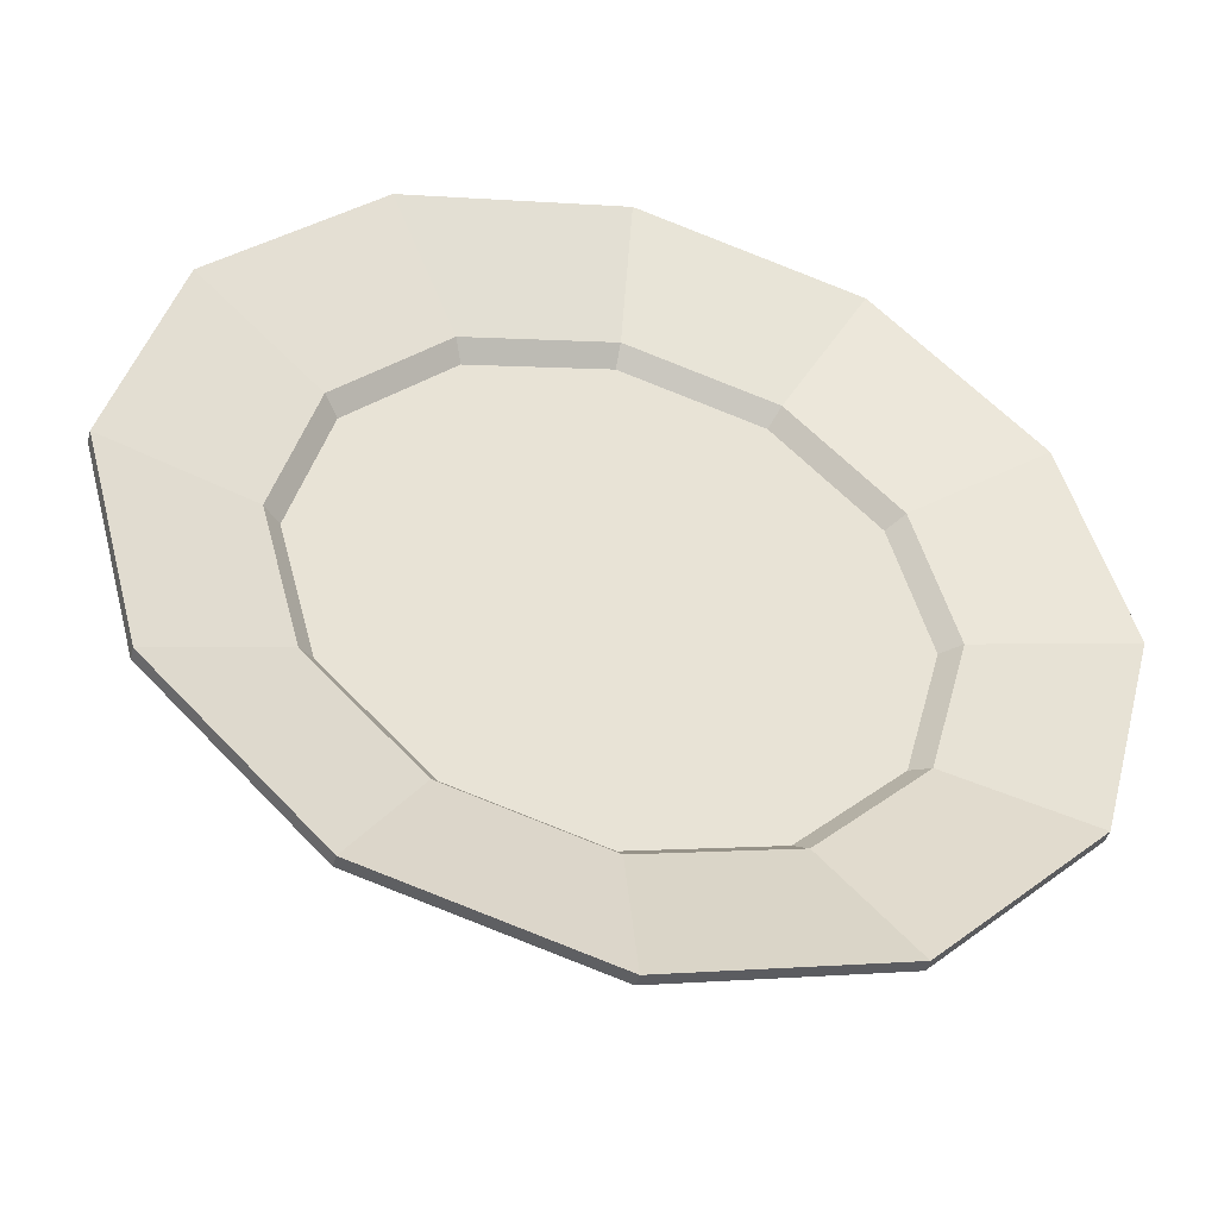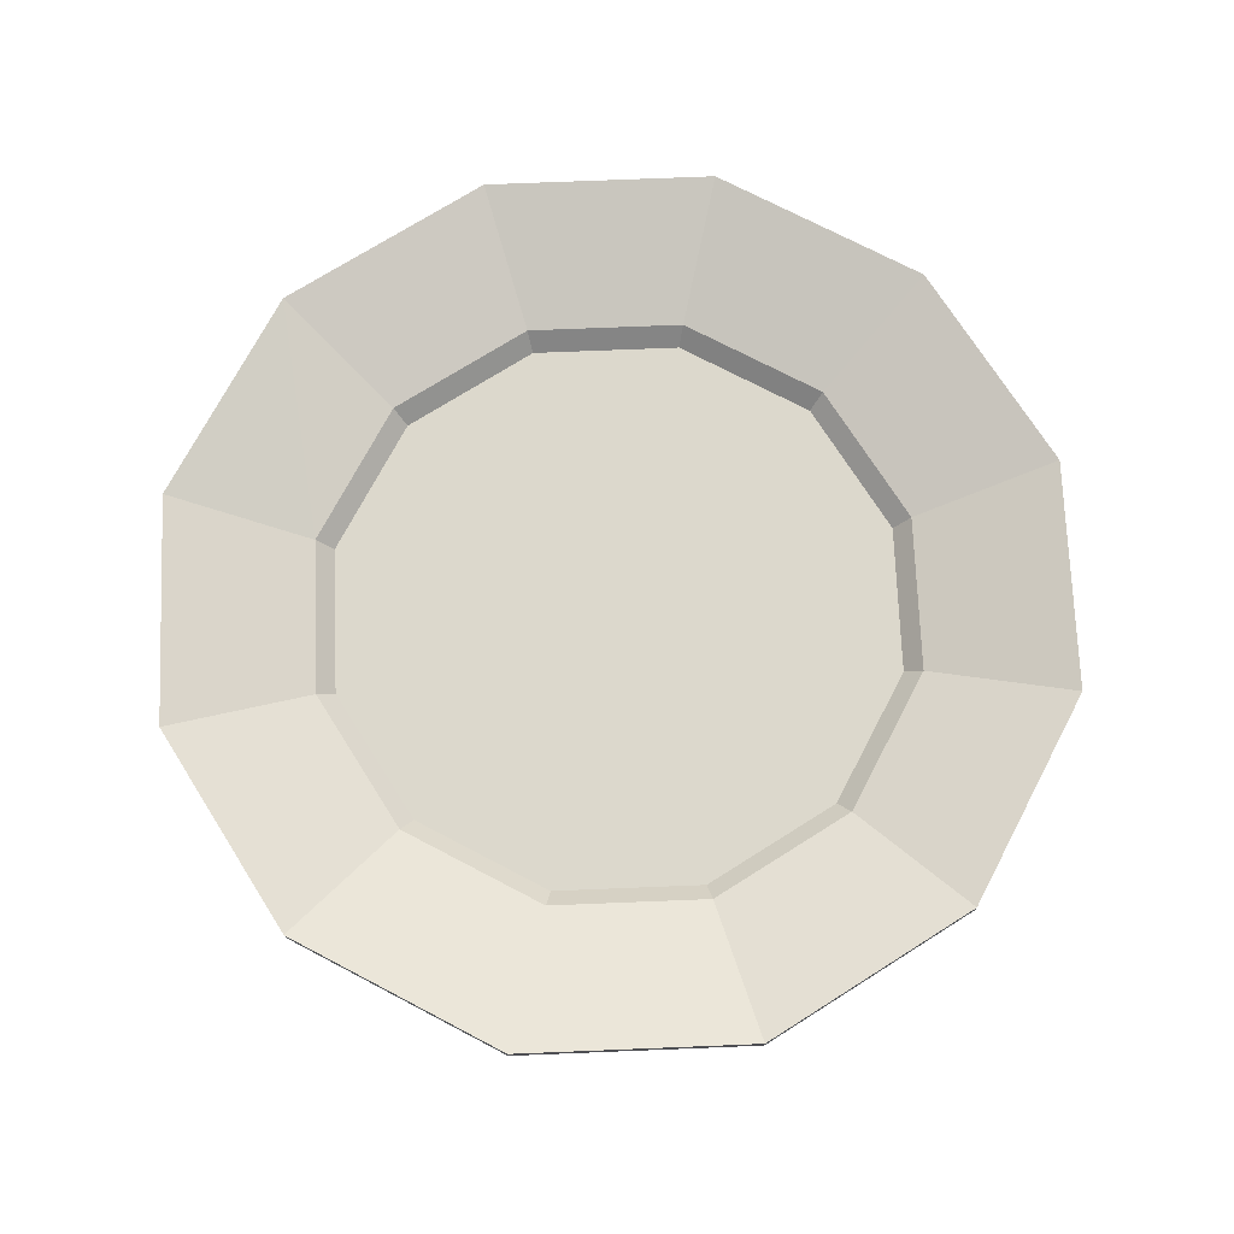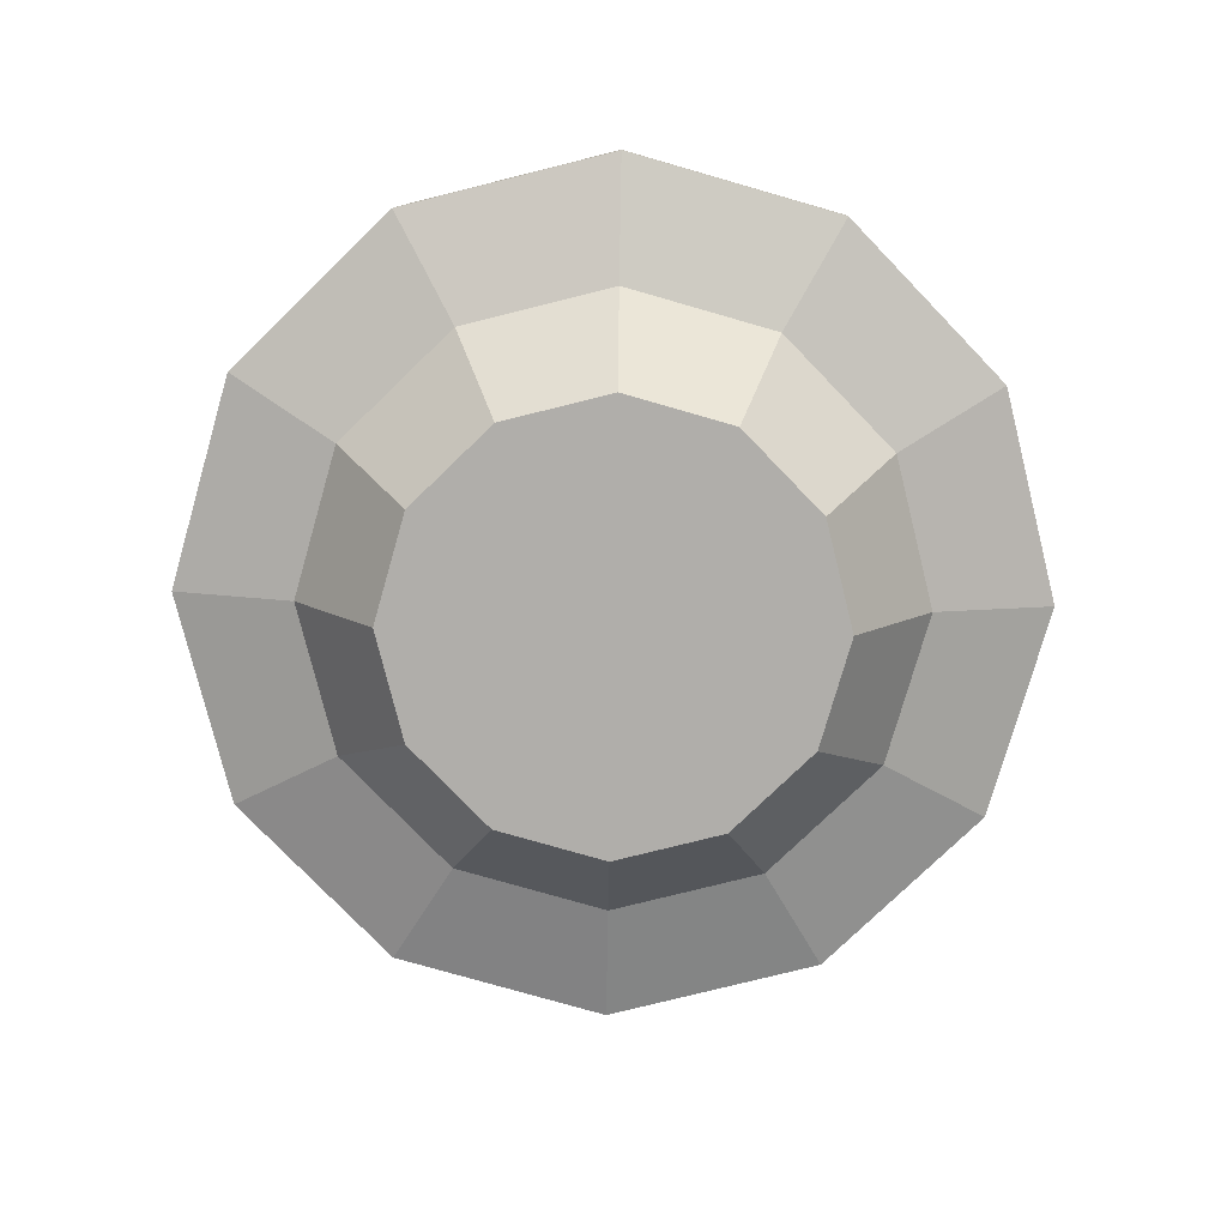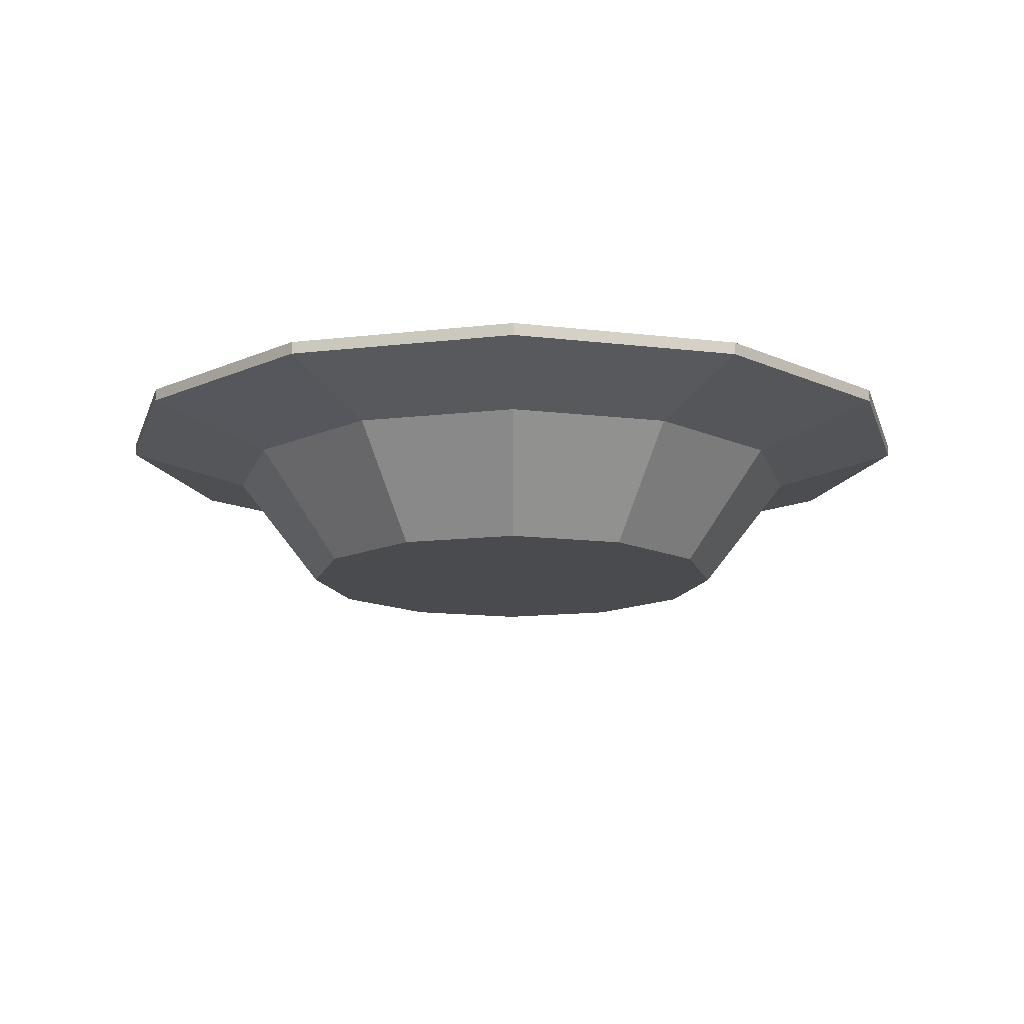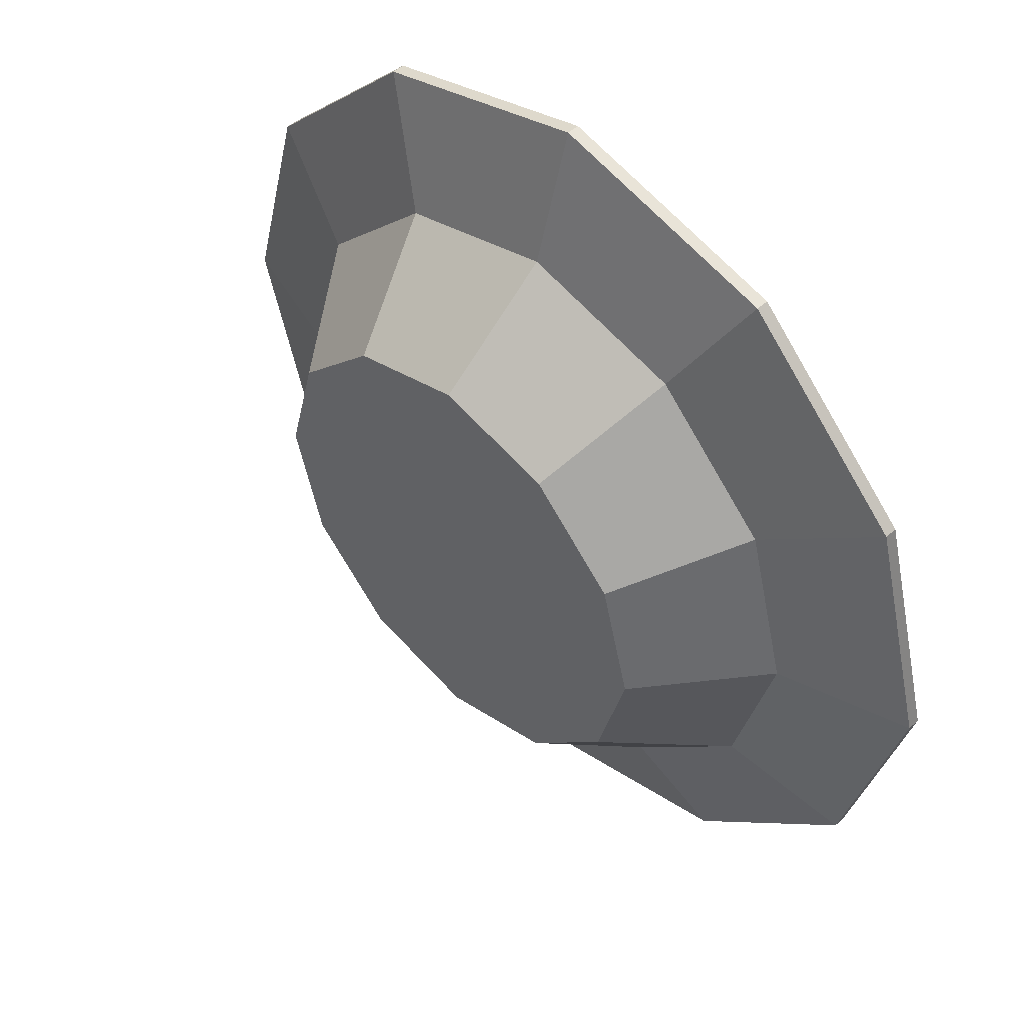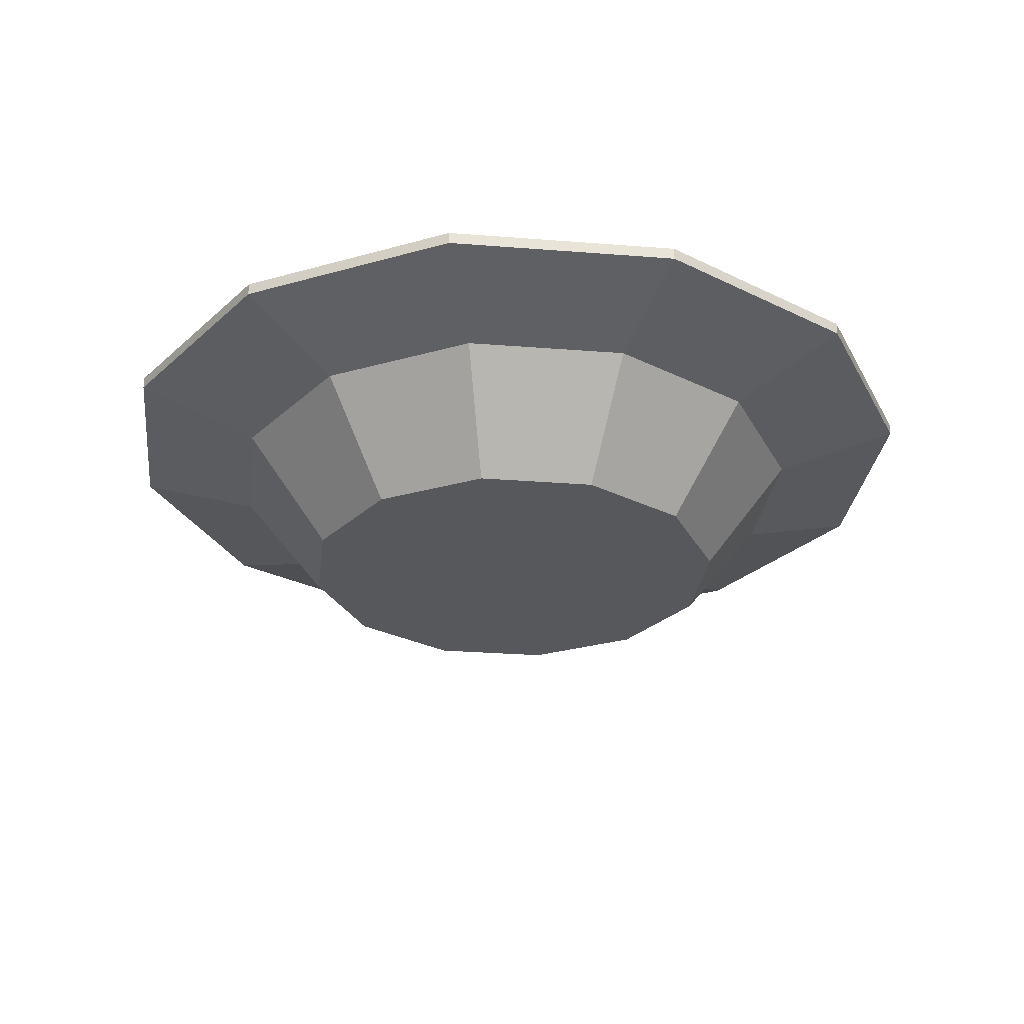
<metadata>
{"format":"obj","ext":"obj","renderer":"f3d","projection":"perspective","resolution":1024,"background":"white","views":[{"elev":-45.1,"azim":164.5,"up":"+Z"},{"elev":72.7,"azim":-47.3,"up":"+Y"},{"elev":-77.7,"azim":89.0,"up":"+Y"},{"elev":-13.7,"azim":119.8,"up":"+Y"},{"elev":49.1,"azim":44.6,"up":"+Z"},{"elev":-28.4,"azim":38.2,"up":"+Y"}]}
</metadata>
<code>
o ITFO_FISHSOUP
v 0.0855 0.06246 0.1481
v 0.0855 0.06246 -0.1481
v -0.0855 0.06246 0.1481
v 0.1481 0.06246 0.0855
v -0.1481 0.06246 0.0855
v -0 0.06246 -0.171
v -0.171 0.06246 0
v -0.0855 0.06246 -0.1481
v 0.171 0.06246 -0
v -0.07597 -0.000261 -0.04386
v 0.06426 0.005762 0.0371
v 0.04386 -0.000261 0.07597
v -0 -0.000261 -0.08772
v -0.0371 0.005762 -0.06427
v -0.1055 0.04333 -0.06094
v 0 0.06246 0.171
v -0.07597 -0.000261 0.04386
v 0.07597 -0.000261 -0.04386
v 0.1055 0.04333 -0.06094
v -0.0371 0.005762 0.06427
v 0.06094 0.04333 0.1055
v -0.05753 0.0463 0.09964
v 0.1481 0.06246 -0.0855
v 0.09963 0.0463 0.05752
v -0 0.04333 -0.1219
v 0.06426 0.005762 -0.0371
v -0.05753 0.0463 -0.09964
v -0.1481 0.06246 -0.0855
v -0.1151 0.0463 0
v 0.1219 0.04333 -0
v 0.08772 -0.000261 -0
v -0.1219 0.04333 0
v -0.06094 0.04333 0.1055
v 0 -0.000261 0.08772
v 0.05752 0.0463 0.09963
v -0.06427 0.005762 0.0371
v 0.0371 0.005762 0.06426
v 0.09963 0.0463 -0.05752
v 0.05752 0.0463 -0.09963
v 0.0371 0.005762 -0.06426
v -0.06094 0.04333 -0.1055
v 0 0.04333 0.1219
v -0.1055 0.04333 0.06094
v -0.06427 0.005762 -0.0371
v 0.1055 0.04333 0.06094
v 0.06094 0.04333 -0.1055
v -0.09964 0.0463 -0.05753
v -0.09964 0.0463 0.05753
v 0.115 0.0463 -0
v 0 0.0463 -0.115
v 0 0.0463 0.115
v -0.04386 -0.000261 0.07597
v -0.08772 -0.000261 0
v 0.07597 -0.000261 0.04386
v -0.04386 -0.000261 -0.07597
v 0.04386 -0.000261 -0.07597
v 0.0855 0.05774 -0.1481
v 0.0855 0.05774 0.1481
v 0 0.05774 0.171
v -0.1481 0.05774 0.0855
v -0.171 0.05774 0
v -0.1481 0.05774 -0.0855
v -0 0.05774 -0.171
v -0.0855 0.05774 -0.1481
v 0.1481 0.05774 0.0855
v 0.1481 0.05774 -0.0855
v -0.0855 0.05774 0.1481
v 0.171 0.05774 -0
v -0.07421 0.005762 0
v 0.0742 0.005762 -0
v 1e-06 0.005762 0.0742
v 1e-06 0.005762 -0.0742
v 0 0.002136 -0
v 0.05752 0.03963 0.09963
v 0.05752 0.03963 -0.09963
v 0.115 0.03963 -0
v 0.09963 0.03963 0.05752
v 0.09963 0.03963 -0.05752
v -0.05753 0.03963 0.09964
v -0.1151 0.03963 0
v -0.09964 0.03963 0.05753
v -0.05753 0.03963 -0.09964
v 0 0.03963 -0.115
v 0 0.03963 0.115
v -0.09964 0.03963 -0.05753
f 73 44 69
f 71 73 20
f 73 36 20
f 11 73 37
f 73 72 14
f 73 14 44
f 73 69 36
f 70 73 11
f 37 73 71
f 72 73 40
f 40 73 26
f 26 73 70
f 12 52 53
f 69 44 47
f 70 49 38
f 31 12 56
f 5 3 22
f 67 60 43
f 39 2 6
f 19 46 57
f 60 61 32
f 22 48 5
f 27 50 6
f 12 53 56
f 23 38 49
f 21 45 65
f 41 55 10
f 32 53 17
f 51 16 1
f 35 1 4
f 21 12 54
f 34 42 33
f 56 46 19
f 55 41 25
f 47 27 8
f 6 8 27
f 61 62 15
f 25 41 64
f 3 16 51
f 33 42 59
f 59 67 33
f 43 33 67
f 19 18 56
f 54 45 21
f 57 66 19
f 68 65 45
f 51 22 3
f 65 58 21
f 58 59 42
f 48 22 20
f 20 22 51
f 49 9 23
f 66 68 30
f 24 4 9
f 4 24 35
f 64 63 25
f 63 57 46
f 49 70 11
f 50 27 14
f 27 47 44
f 8 28 47
f 62 64 41
f 28 7 29
f 7 5 48
f 18 19 30
f 30 19 66
f 31 56 18
f 30 31 18
f 53 32 15
f 15 32 61
f 52 33 43
f 33 52 34
f 12 34 52
f 42 34 12
f 37 35 24
f 51 71 20
f 20 36 48
f 24 11 37
f 2 39 38
f 38 23 2
f 26 38 39
f 14 72 50
f 39 40 26
f 10 15 41
f 41 15 62
f 12 21 42
f 42 21 58
f 17 43 32
f 32 43 60
f 44 14 27
f 31 30 45
f 45 30 68
f 13 25 46
f 46 25 63
f 47 29 69
f 29 47 28
f 29 48 36
f 48 29 7
f 9 49 24
f 11 24 49
f 6 50 39
f 40 39 50
f 1 35 51
f 71 51 35
f 52 17 53
f 43 17 52
f 53 10 55
f 15 10 53
f 31 54 12
f 45 54 31
f 53 55 56
f 25 13 55
f 55 13 56
f 46 56 13
f 66 57 2
f 6 2 57
f 59 58 1
f 4 1 58
f 59 16 3
f 1 16 59
f 61 60 5
f 3 5 60
f 62 61 7
f 5 7 61
f 64 62 28
f 7 28 62
f 8 6 63
f 57 63 6
f 63 64 8
f 28 8 64
f 9 4 65
f 58 65 4
f 68 66 23
f 2 23 66
f 60 67 3
f 3 67 59
f 23 9 68
f 65 68 9
f 36 69 29
f 38 26 70
f 35 37 71
f 50 72 40
f 83 77 78
f 84 77 83
f 78 77 76
f 74 77 84
f 85 84 83
f 81 84 85
f 81 85 80
f 83 78 75
f 84 81 79
f 85 83 82

</code>
